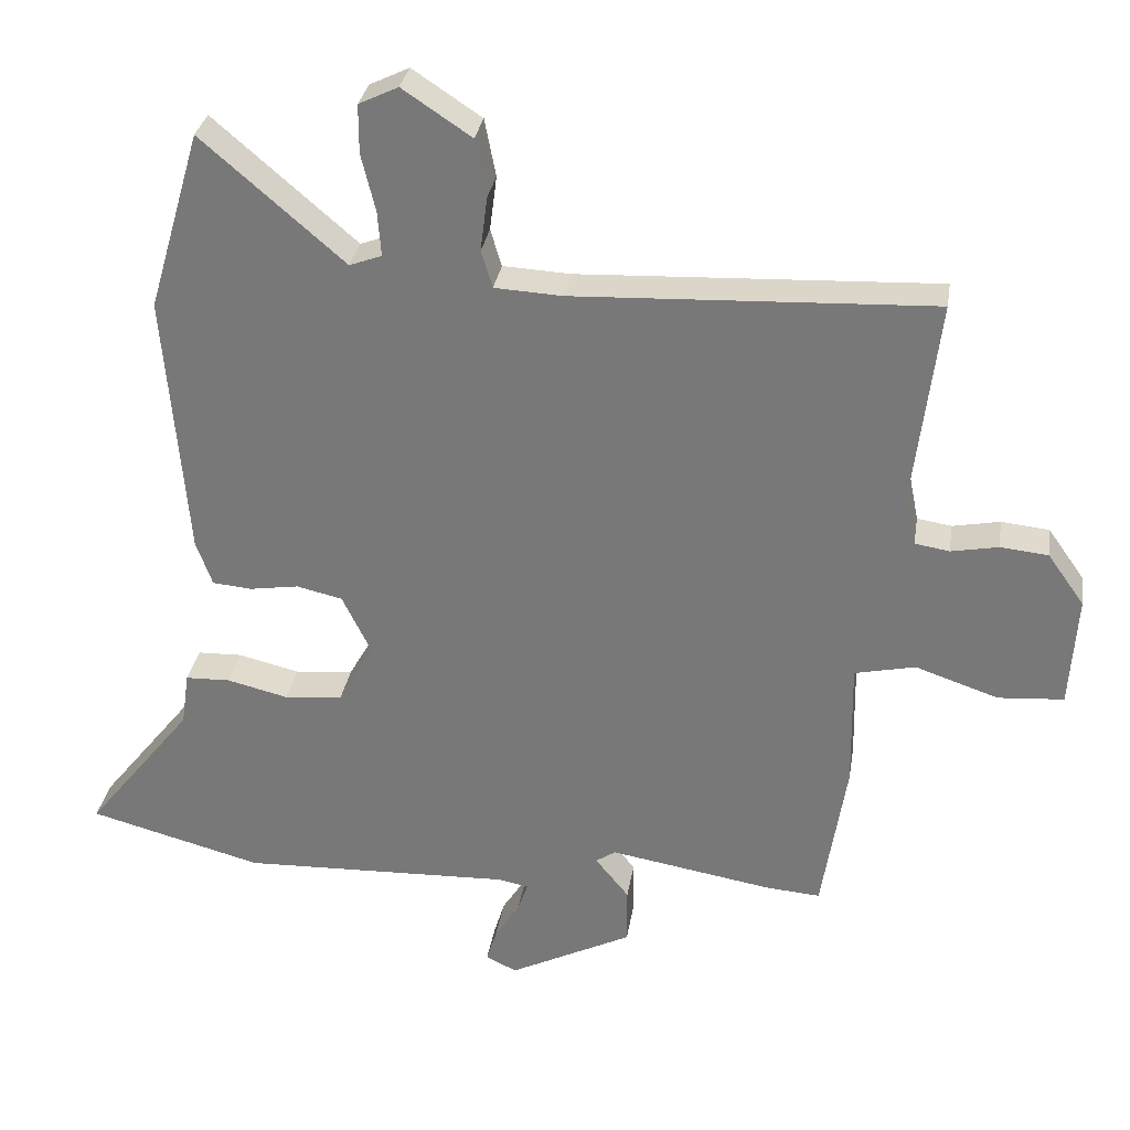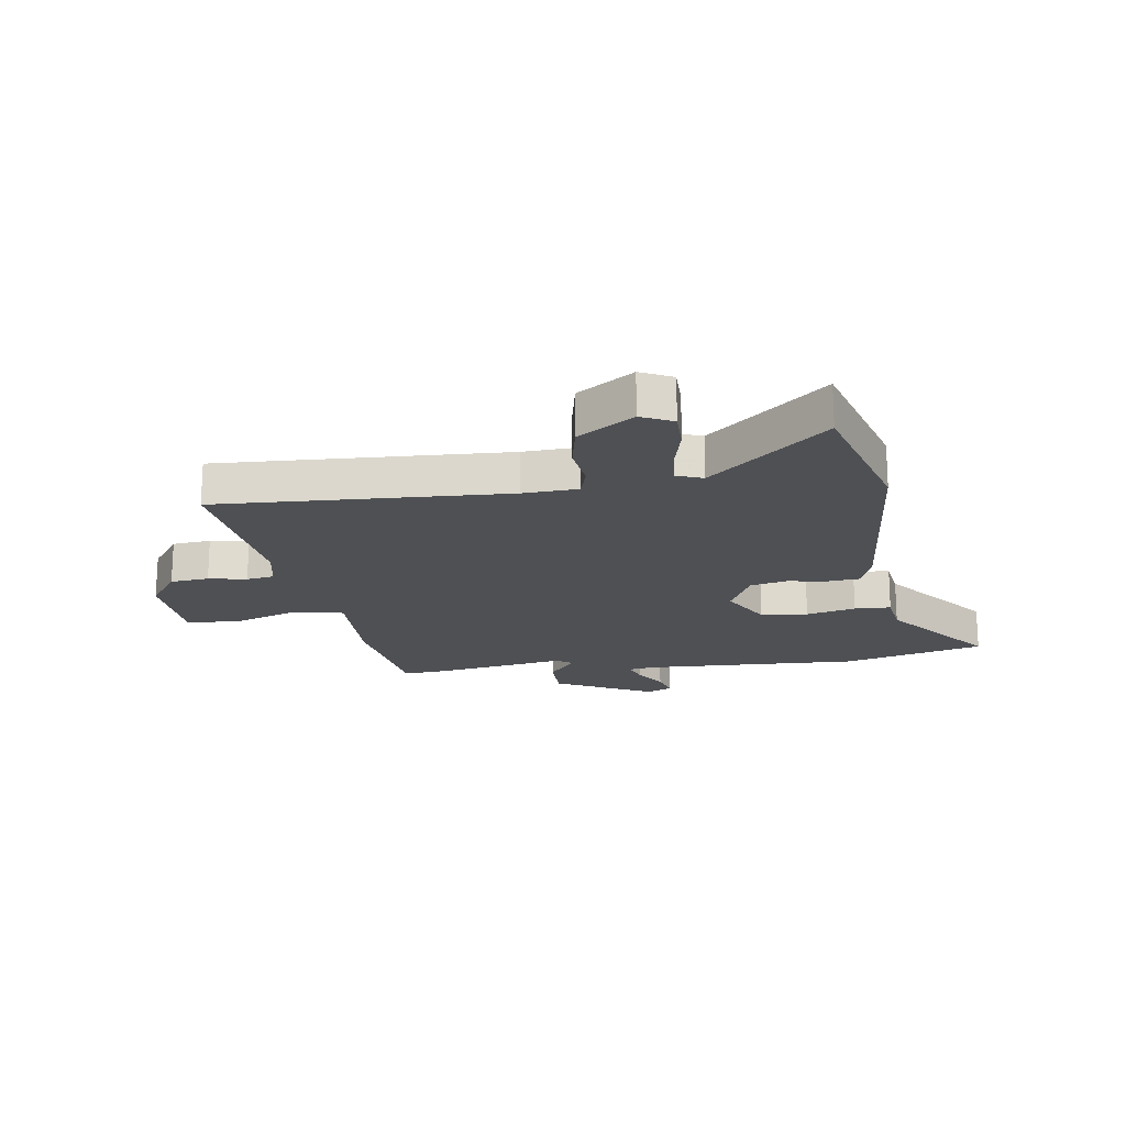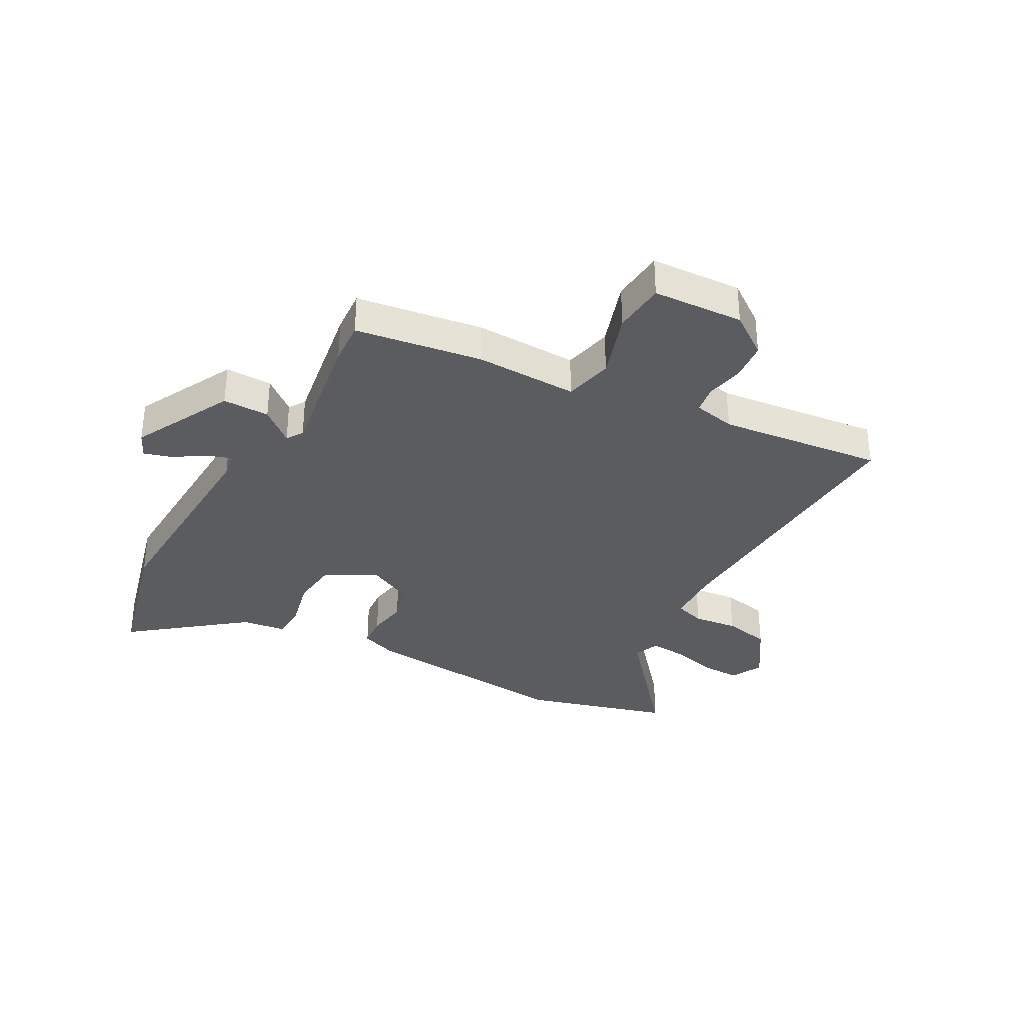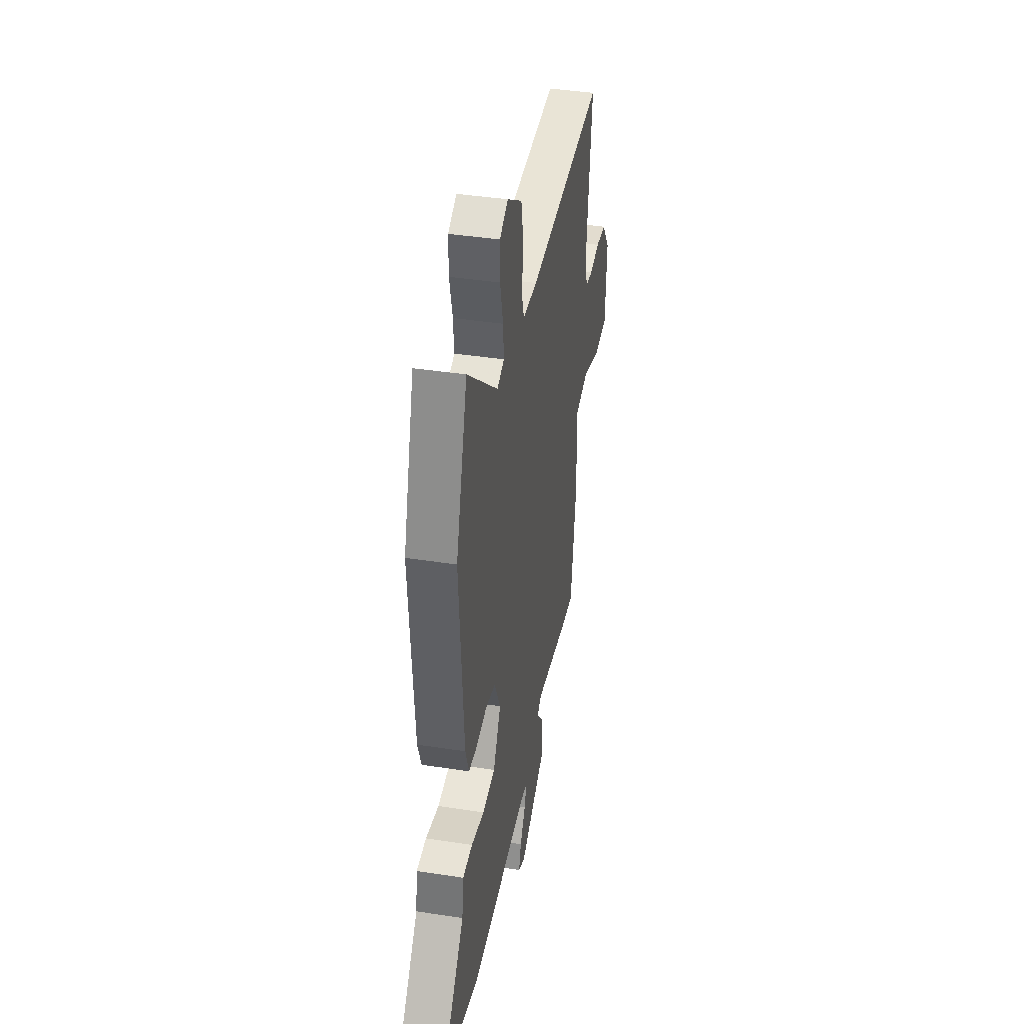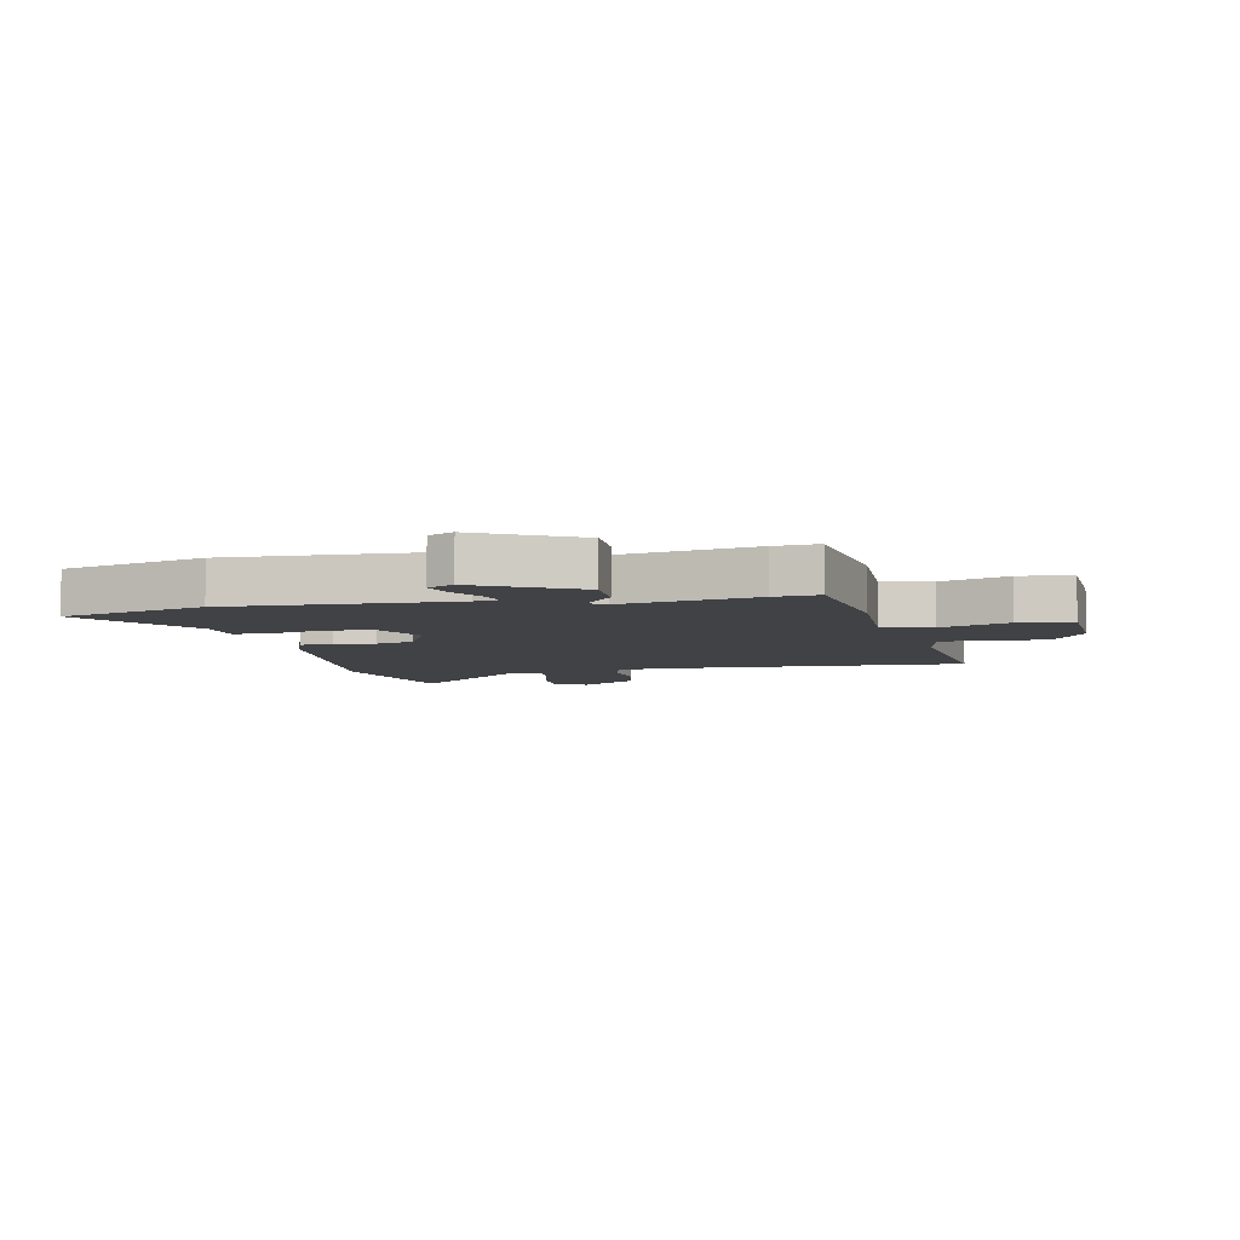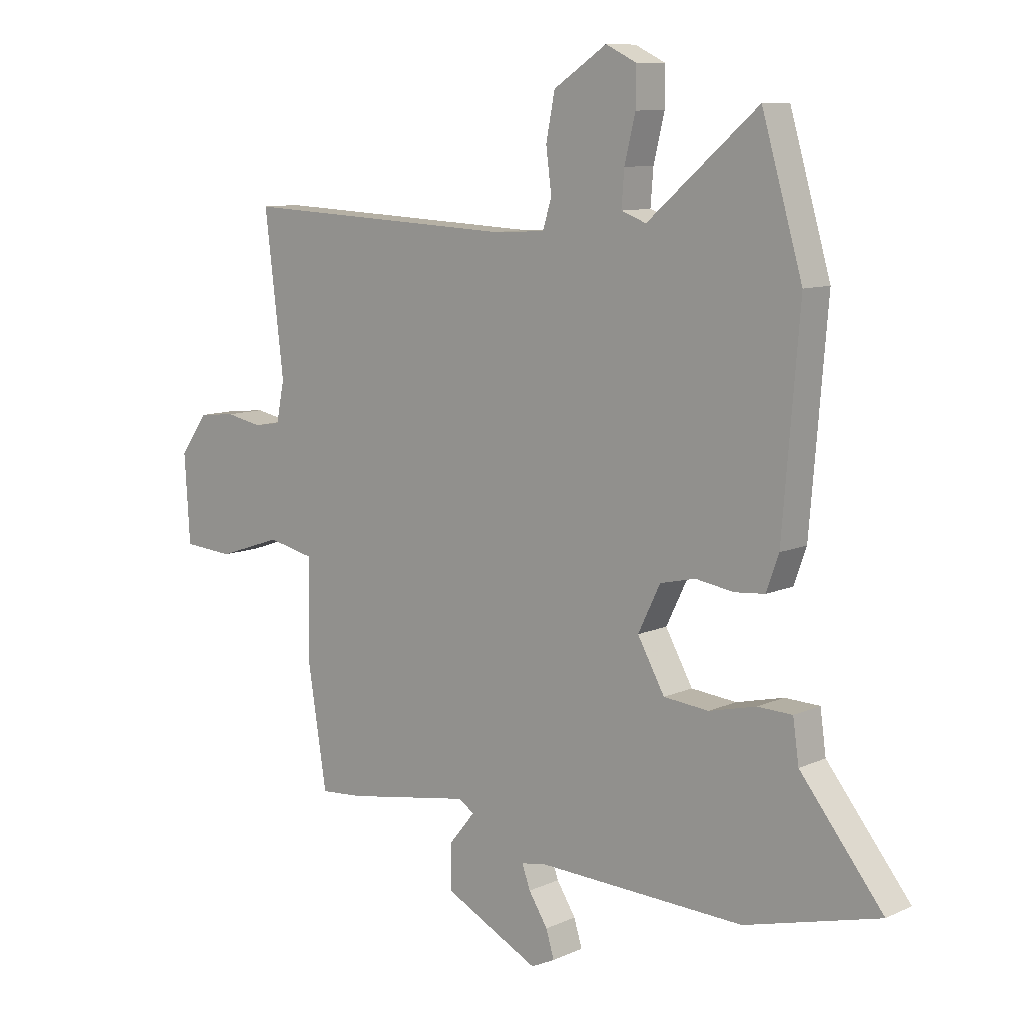
<metadata>
{"format":"obj","ext":"obj","renderer":"f3d","projection":"perspective","resolution":1024,"background":"white","views":[{"elev":31.1,"azim":-171.0,"up":"+Z"},{"elev":-19.0,"azim":8.3,"up":"+Y"},{"elev":-34.1,"azim":-119.3,"up":"+Y"},{"elev":40.1,"azim":100.8,"up":"+Z"},{"elev":-6.7,"azim":-168.4,"up":"+Y"},{"elev":9.7,"azim":40.8,"up":"+Z"}]}
</metadata>
<code>
v -0.438 0.07 -0.476
v -0.473 0.07 -0.254
v -0.47 0.07 -0.073
v -0.556 0.07 -0.054
v -0.674 0.07 -0.094
v -0.767 0.07 -0.087
v -0.777 0.07 0.073
v -0.725 0.07 0.146
v -0.657 0.07 0.153
v -0.59 0.07 0.14
v -0.541 0.07 0.148
v -0.526 0.07 0.222
v -0.561 0.07 0.511
v -0.051 0.07 0.488
v 0.045 0.07 0.493
v 0.061 0.07 0.546
v 0.051 0.07 0.624
v 0.067 0.07 0.706
v 0.165 0.07 0.771
v 0.221 0.07 0.744
v 0.221 0.07 0.675
v 0.201 0.07 0.593
v 0.196 0.07 0.529
v 0.242 0.07 0.512
v 0.445 0.07 0.687
v 0.52 0.07 0.431
v 0.489 0.07 0.052
v 0.466 0.07 -0.012
v 0.41 0.07 -0.017
v 0.34 0.07 -0.006
v 0.275 0.07 -0.021
v 0.234 0.07 -0.105
v 0.284 0.07 -0.194
v 0.367 0.07 -0.202
v 0.454 0.07 -0.181
v 0.518 0.07 -0.183
v 0.529 0.07 -0.26
v 0.682 0.07 -0.452
v 0.434 0.07 -0.518
v 0.049 0.07 -0.504
v 0.005 0.07 -0.512
v 0.02 0.07 -0.554
v 0.055 0.07 -0.609
v 0.07 0.07 -0.658
v 0.026 0.07 -0.679
v -0.149 0.07 -0.591
v -0.149 0.07 -0.509
v -0.101 0.07 -0.45
v -0.129 0.07 -0.431
v -0.361 0.07 -0.47
v -0.438 0 -0.476
v -0.473 0 -0.254
v -0.47 0 -0.073
v -0.556 0 -0.054
v -0.674 0 -0.094
v -0.767 0 -0.087
v -0.777 0 0.073
v -0.725 0 0.146
v -0.657 0 0.153
v -0.59 0 0.14
v -0.541 0 0.148
v -0.526 0 0.222
v -0.561 0 0.511
v -0.051 0 0.488
v 0.045 0 0.493
v 0.061 0 0.546
v 0.051 0 0.624
v 0.067 0 0.706
v 0.165 0 0.771
v 0.221 0 0.744
v 0.221 0 0.675
v 0.201 0 0.593
v 0.196 0 0.529
v 0.242 0 0.512
v 0.445 0 0.687
v 0.52 0 0.431
v 0.489 0 0.052
v 0.466 0 -0.012
v 0.41 0 -0.017
v 0.34 0 -0.006
v 0.275 0 -0.021
v 0.234 0 -0.105
v 0.284 0 -0.194
v 0.367 0 -0.202
v 0.454 0 -0.181
v 0.518 0 -0.183
v 0.529 0 -0.26
v 0.682 0 -0.452
v 0.434 0 -0.518
v 0.049 0 -0.504
v 0.005 0 -0.512
v 0.02 0 -0.554
v 0.055 0 -0.609
v 0.07 0 -0.658
v 0.026 0 -0.679
v -0.149 0 -0.591
v -0.149 0 -0.509
v -0.101 0 -0.45
v -0.129 0 -0.431
v -0.361 0 -0.47
f 49 50 1 2
f 45 46 47 48
f 43 44 45 48
f 42 43 48
f 41 42 48
f 40 41 48 49
f 37 38 39 40
f 34 35 36 37
f 33 34 37 40
f 32 33 40 49
f 27 28 29 30
f 27 30 31
f 24 25 26 27
f 23 24 27 31
f 19 20 21 22
f 19 22 23
f 16 17 18 19
f 15 16 19 23
f 12 13 14
f 11 12 14 15
f 7 8 9 10
f 7 10 11
f 4 5 6 7
f 3 4 7 11
f 32 49 2 3
f 15 23 31 32
f 3 11 15 32
f 52 51 100 99
f 98 97 96 95
f 98 95 94 93
f 98 93 92
f 98 92 91
f 99 98 91 90
f 90 89 88 87
f 87 86 85 84
f 90 87 84 83
f 99 90 83 82
f 80 79 78 77
f 81 80 77
f 77 76 75 74
f 81 77 74 73
f 72 71 70 69
f 73 72 69
f 69 68 67 66
f 73 69 66 65
f 64 63 62
f 65 64 62 61
f 60 59 58 57
f 61 60 57
f 57 56 55 54
f 61 57 54 53
f 53 52 99 82
f 82 81 73 65
f 82 65 61 53
f 1 51 52 2
f 2 52 53 3
f 3 53 54 4
f 4 54 55 5
f 5 55 56 6
f 6 56 57 7
f 7 57 58 8
f 8 58 59 9
f 9 59 60 10
f 10 60 61 11
f 11 61 62 12
f 12 62 63 13
f 13 63 64 14
f 14 64 65 15
f 15 65 66 16
f 16 66 67 17
f 17 67 68 18
f 18 68 69 19
f 19 69 70 20
f 20 70 71 21
f 21 71 72 22
f 22 72 73 23
f 23 73 74 24
f 24 74 75 25
f 25 75 76 26
f 26 76 77 27
f 27 77 78 28
f 28 78 79 29
f 29 79 80 30
f 30 80 81 31
f 31 81 82 32
f 32 82 83 33
f 33 83 84 34
f 34 84 85 35
f 35 85 86 36
f 36 86 87 37
f 37 87 88 38
f 38 88 89 39
f 39 89 90 40
f 40 90 91 41
f 41 91 92 42
f 42 92 93 43
f 43 93 94 44
f 44 94 95 45
f 45 95 96 46
f 46 96 97 47
f 47 97 98 48
f 48 98 99 49
f 49 99 100 50
f 50 100 51 1

</code>
